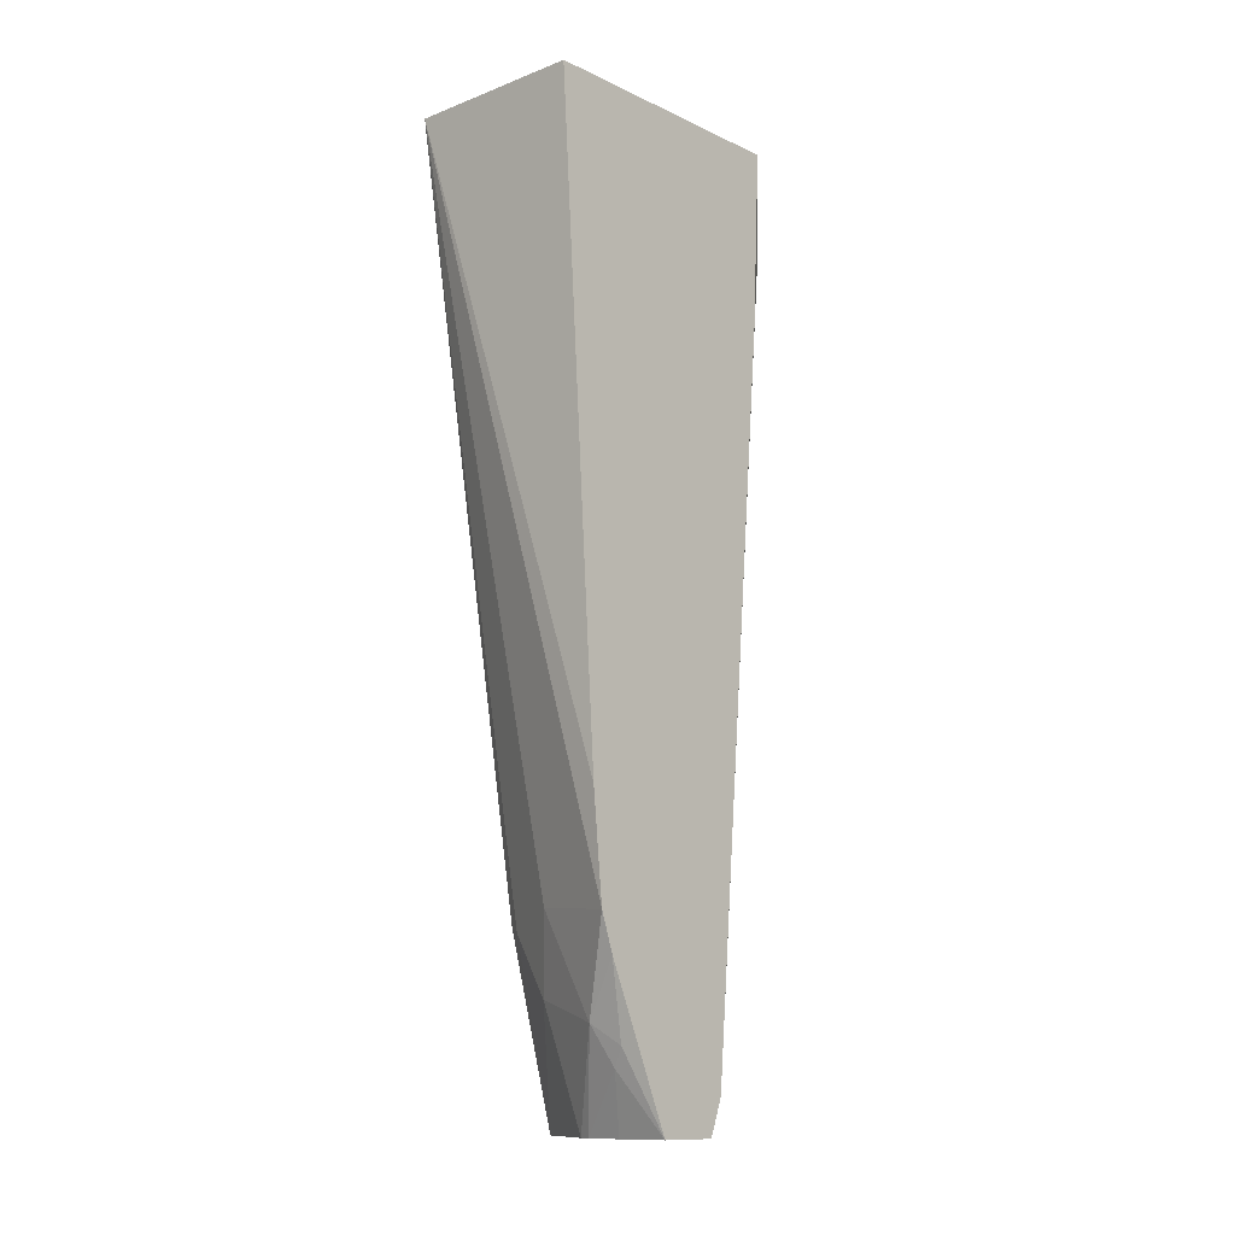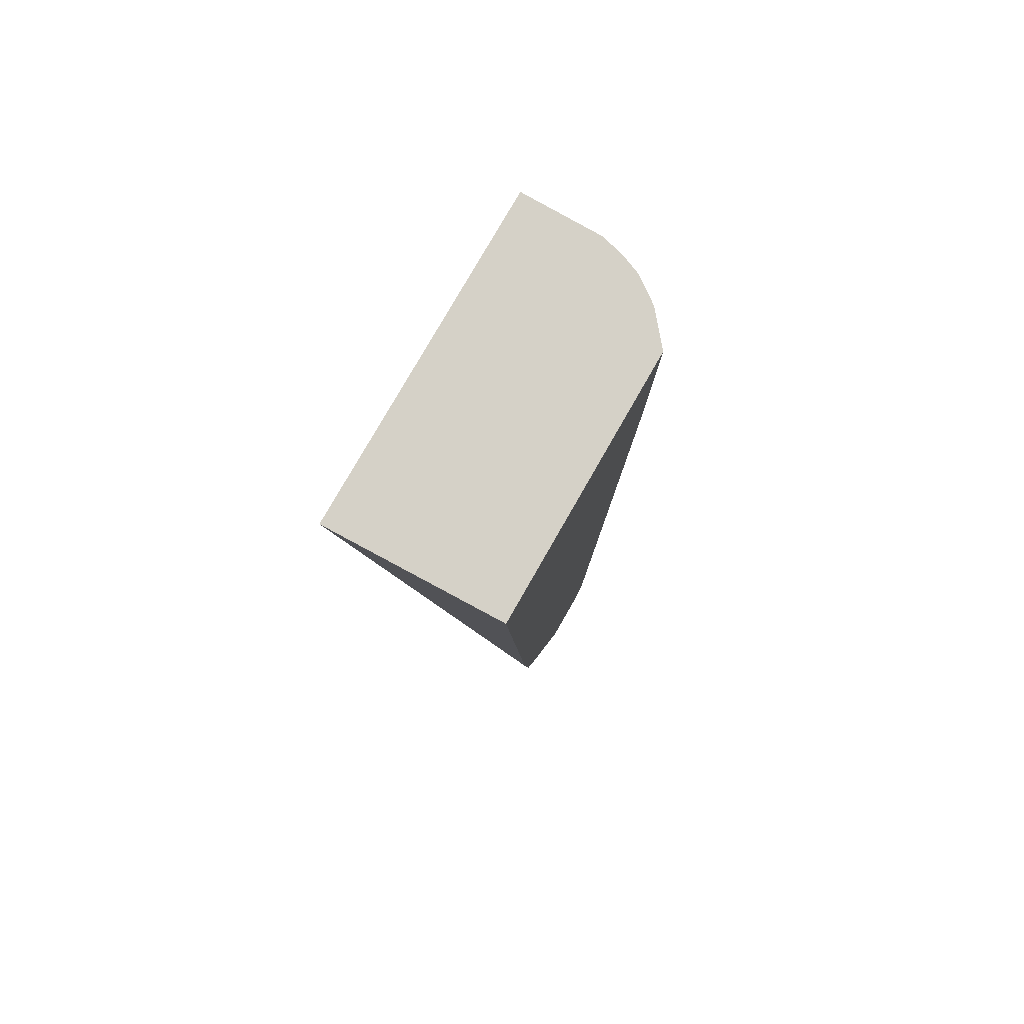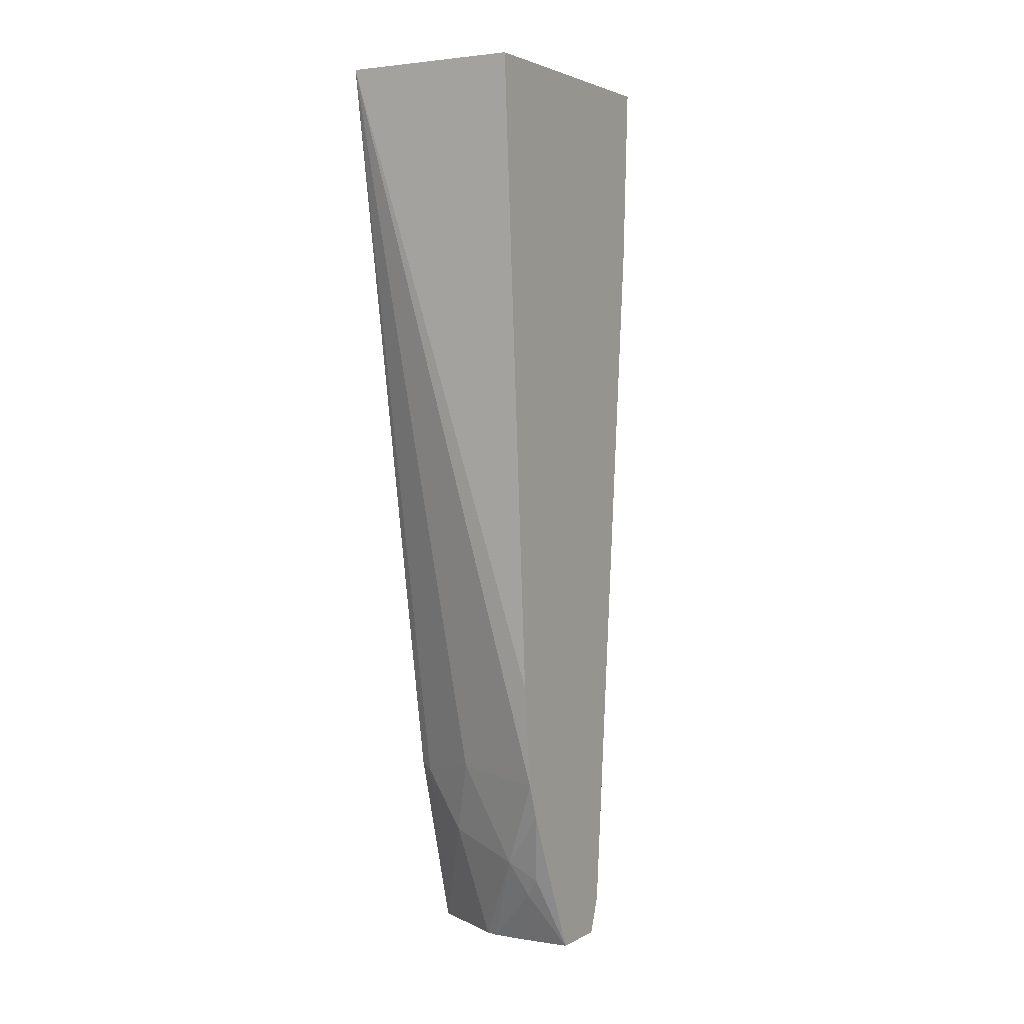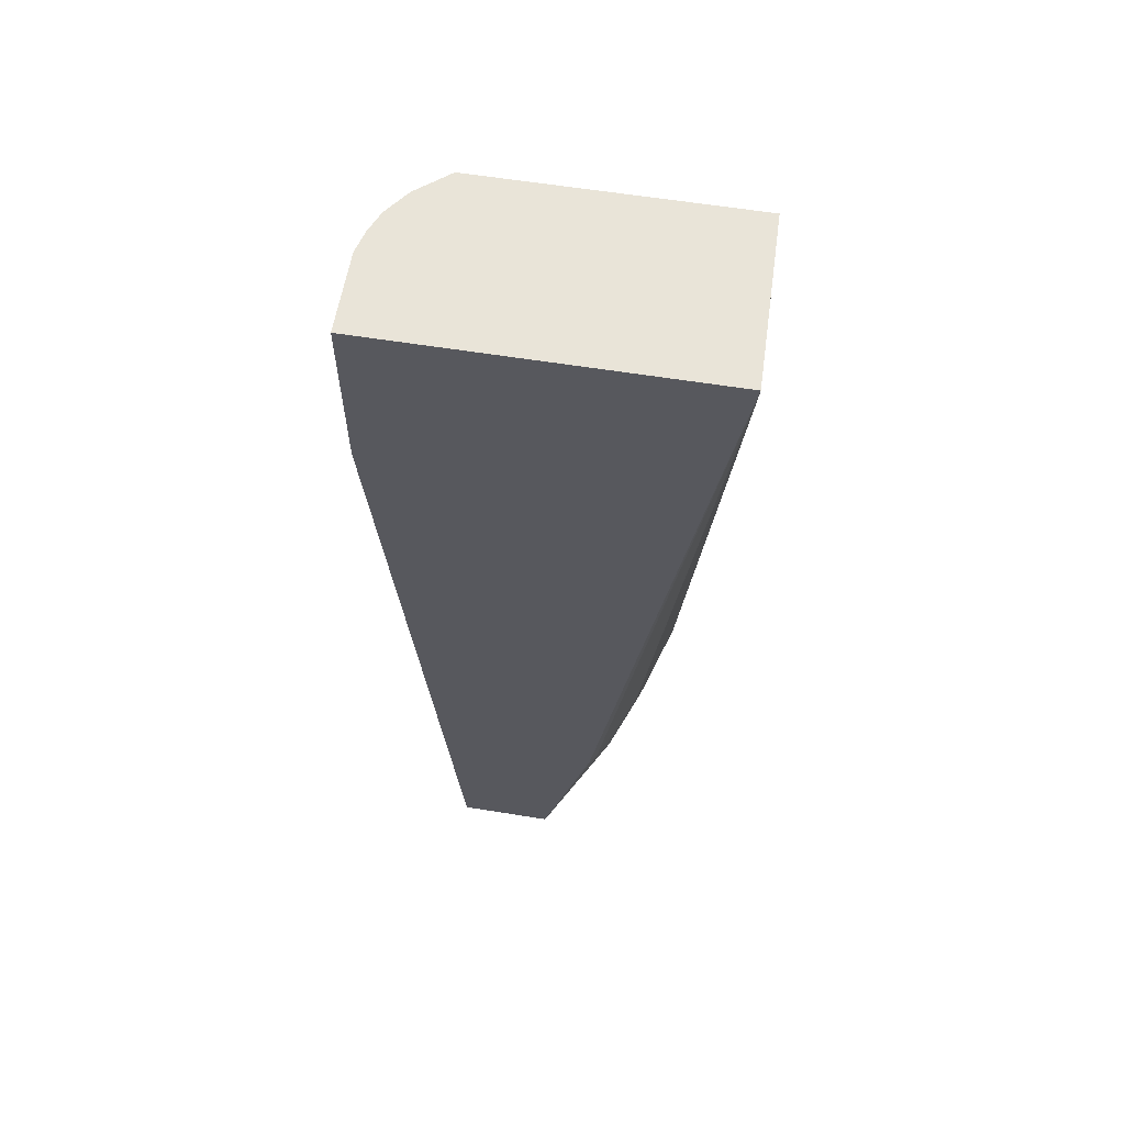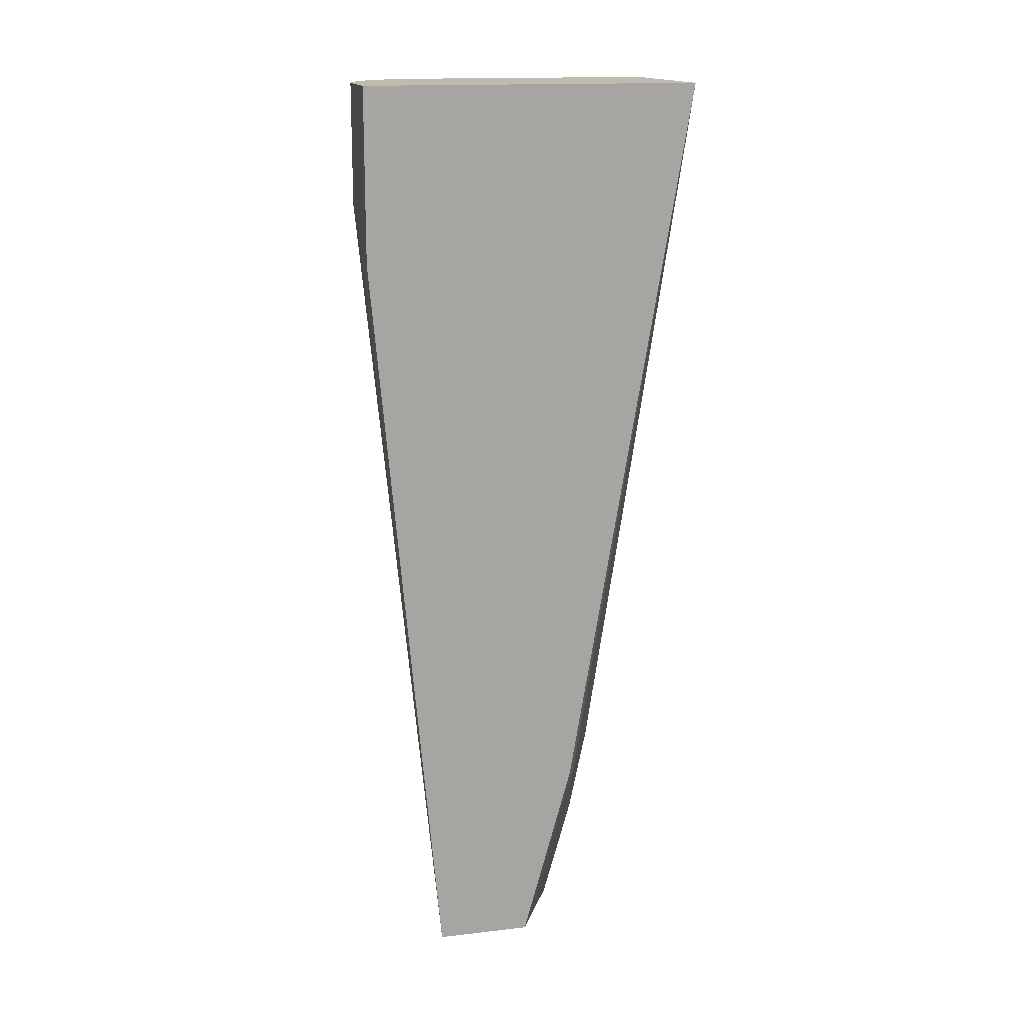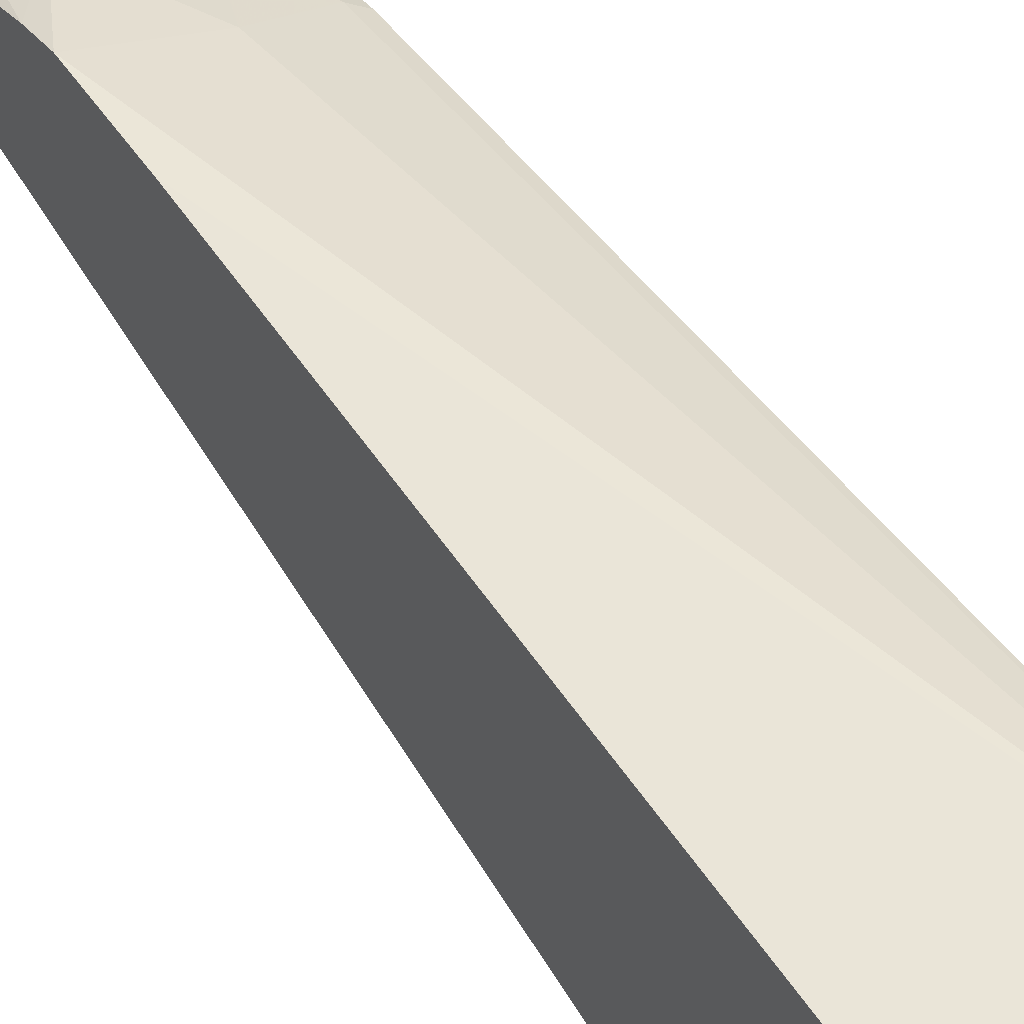
<metadata>
{"format":"obj","ext":"obj","renderer":"f3d","projection":"perspective","resolution":1024,"background":"white","views":[{"elev":-12.3,"azim":43.0,"up":"+Y"},{"elev":78.7,"azim":29.8,"up":"+Y"},{"elev":2.7,"azim":30.5,"up":"+Y"},{"elev":60.0,"azim":-80.6,"up":"+Y"},{"elev":15.9,"azim":-103.4,"up":"+Y"},{"elev":53.2,"azim":148.6,"up":"+Z"}]}
</metadata>
<code>
v -0.02945 -0.2874 -0.02489
v 0.03461 -0.2874 -0.0266
v -0.02945 -0.2874 -0.1473
v -0.02945 -0.5562 -0.06998
v -0.02455 -0.5586 -0.06753
v 1.22e-06 -0.5524 -0.05525
v 0.03461 -0.5551 -0.04499
v 0.03461 -0.5178 -0.04129
v 0.03461 -0.2874 -0.124
v -0.02945 -0.3499 -0.1473
v 1.22e-06 -0.2874 -0.1473
v -0.02945 -0.6226 -0.08839
v -0.009203 -0.5801 -0.06446
v 0.01973 -0.588 -0.05525
v 0.03461 -0.5682 -0.04948
v 0.02455 -0.3253 -0.135
v 0.025 -0.2874 -0.1355
v 0.03461 -0.3521 -0.1208
v -0.02945 -0.6226 -0.1228
v -0.01841 -0.3499 -0.1473
v 0.008303 -0.2874 -0.1452
v 1.22e-06 -0.3315 -0.1473
v -0.0007073 -0.6226 -0.07295
v -0.006137 -0.5954 -0.06753
v 0.02946 -0.5948 -0.05894
v 0.003563 -0.6226 -0.07188
v 0.02455 -0.6016 -0.06139
v 0.03461 -0.6226 -0.07278
v 0.01227 -0.3376 -0.1412
v 0.01597 -0.2874 -0.1421
v 0.03461 -0.6099 -0.09884
v -0.01176 -0.6226 -0.1171
v 0.01663 -0.6226 -0.07188
v 0.03461 -0.6226 -0.0941
f 14 23 26
f 14 24 23
f 14 25 15
f 13 24 14
f 12 24 13
f 12 23 24
f 12 28 33
f 12 33 26
f 12 34 28
f 12 32 34
f 12 19 32
f 14 26 27
f 11 21 22
f 12 26 23
f 14 27 25
f 22 30 29
f 16 29 30
f 16 30 17
f 16 18 31
f 16 31 29
f 19 20 22
f 19 22 32
f 21 30 22
f 22 29 31
f 22 31 32
f 25 27 28
f 26 33 27
f 27 33 28
f 31 34 32
f 10 20 19
f 15 25 28
f 9 18 16
f 9 16 17
f 7 14 15
f 1 2 9
f 1 9 17
f 1 17 30
f 1 30 21
f 1 21 11
f 1 11 3
f 1 10 19
f 1 19 12
f 1 12 4
f 1 4 5
f 1 5 6
f 1 6 7
f 1 7 8
f 1 8 2
f 1 3 10
f 2 7 15
f 2 8 7
f 6 14 7
f 6 13 14
f 5 13 6
f 4 12 5
f 3 20 10
f 5 12 13
f 3 11 22
f 2 18 9
f 2 31 18
f 2 34 31
f 2 28 34
f 2 15 28
f 3 22 20

</code>
